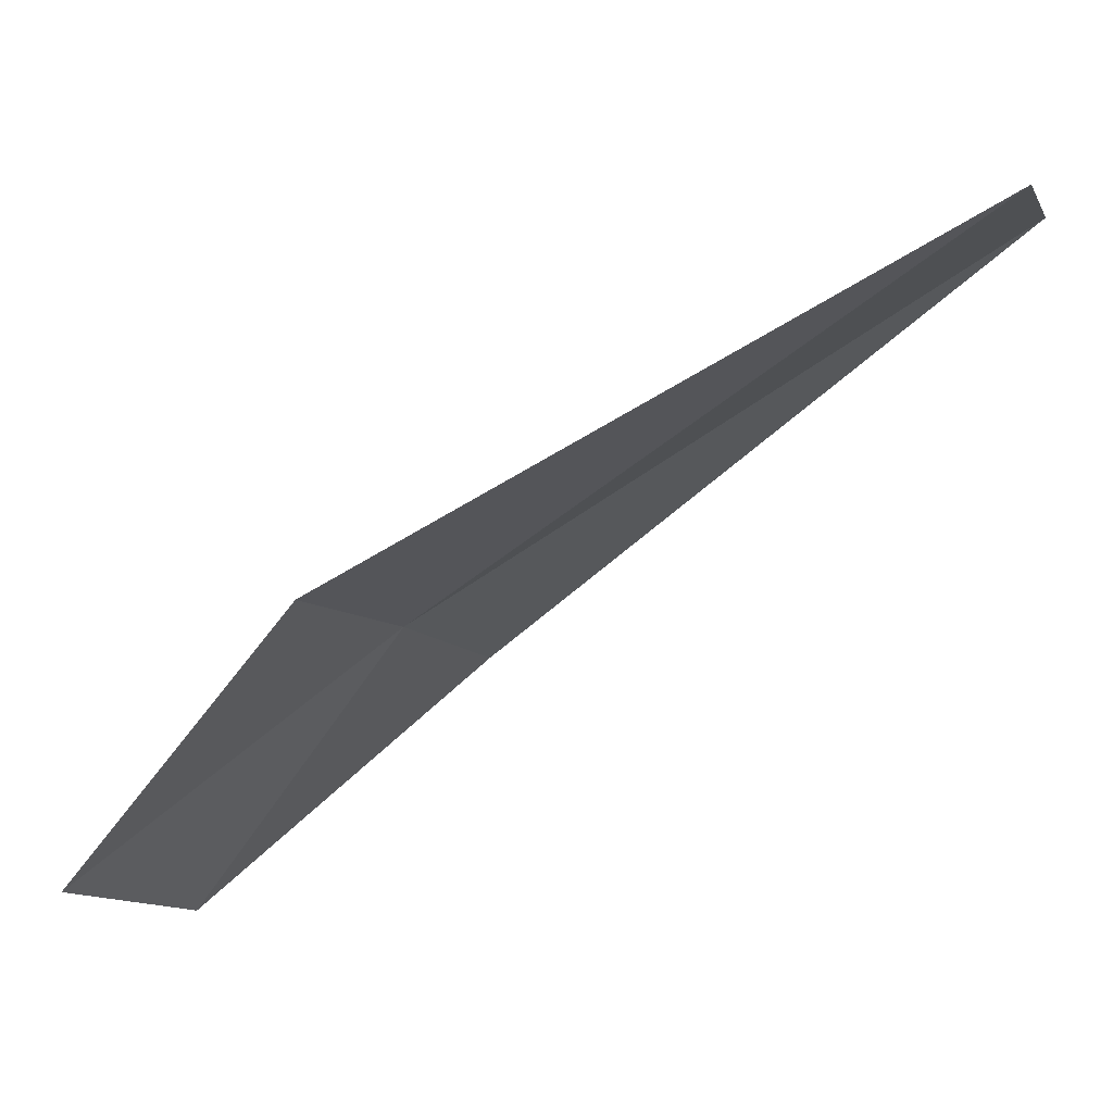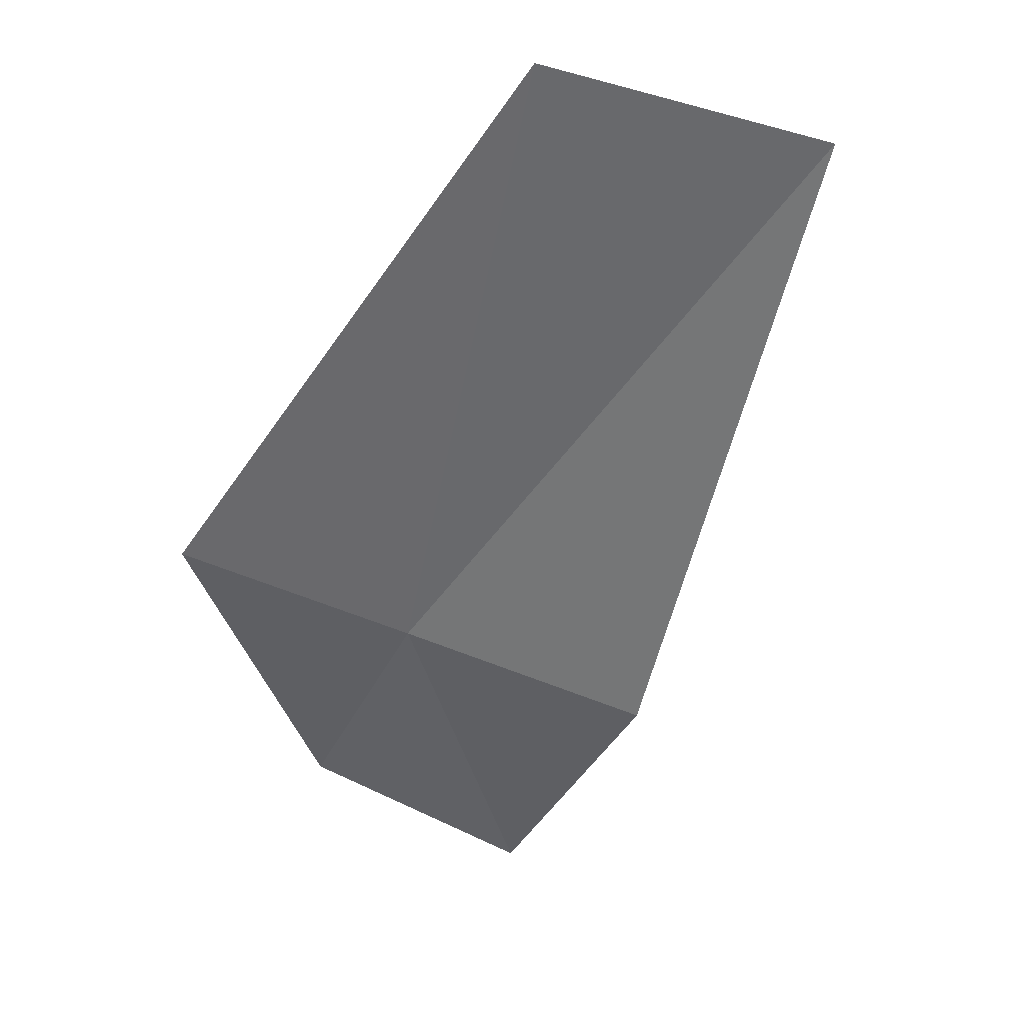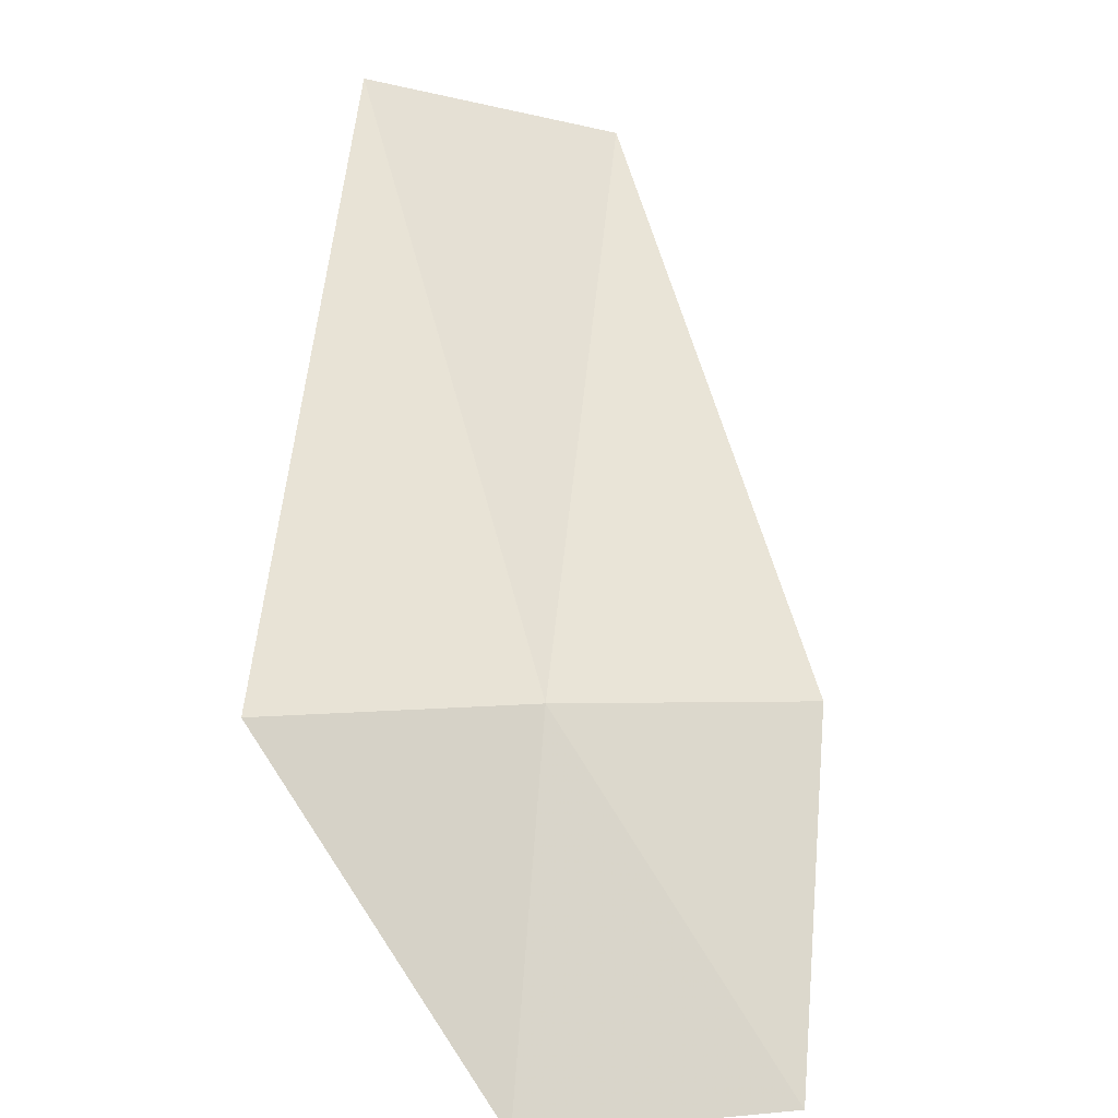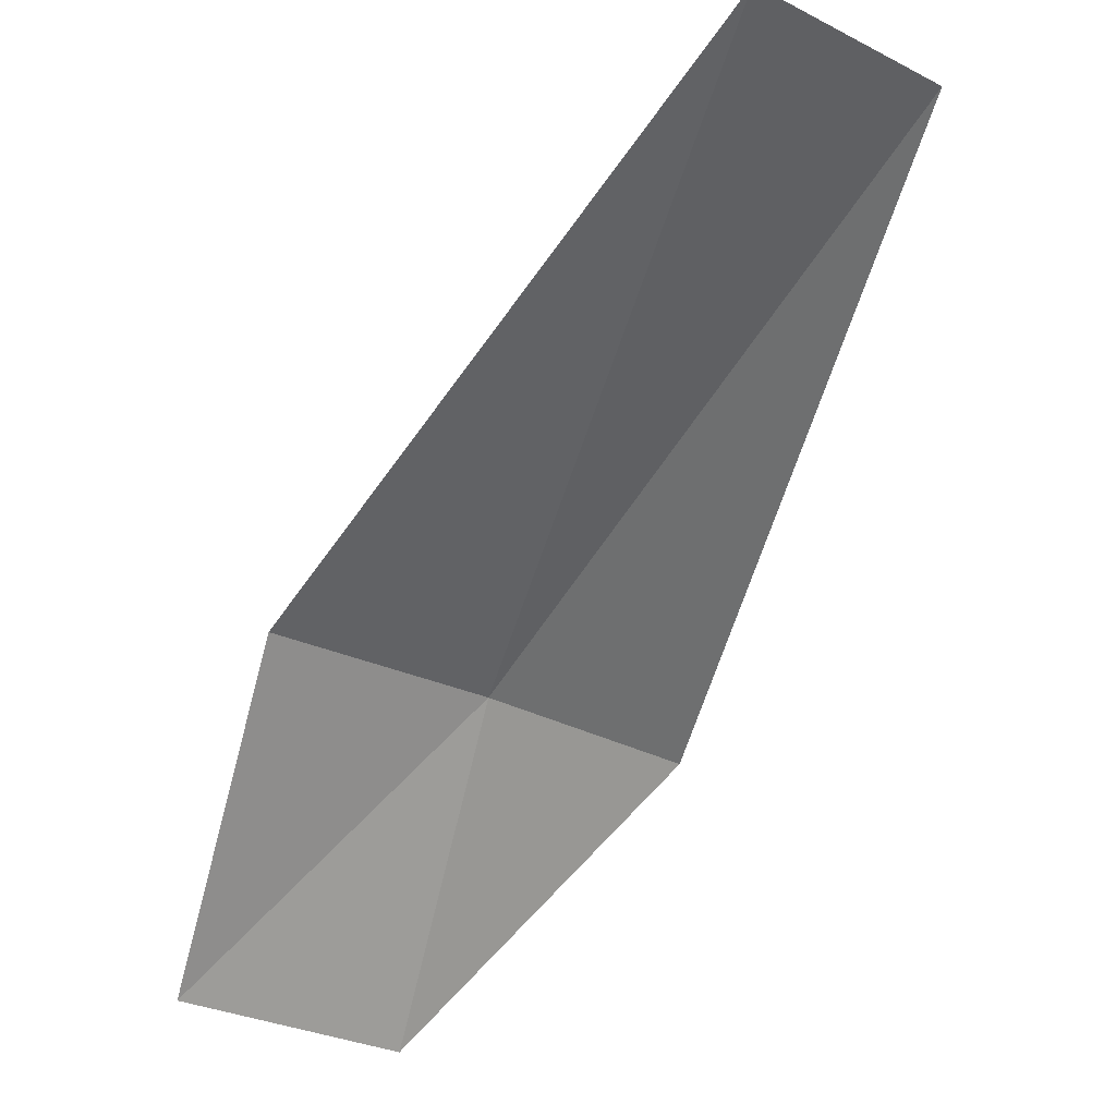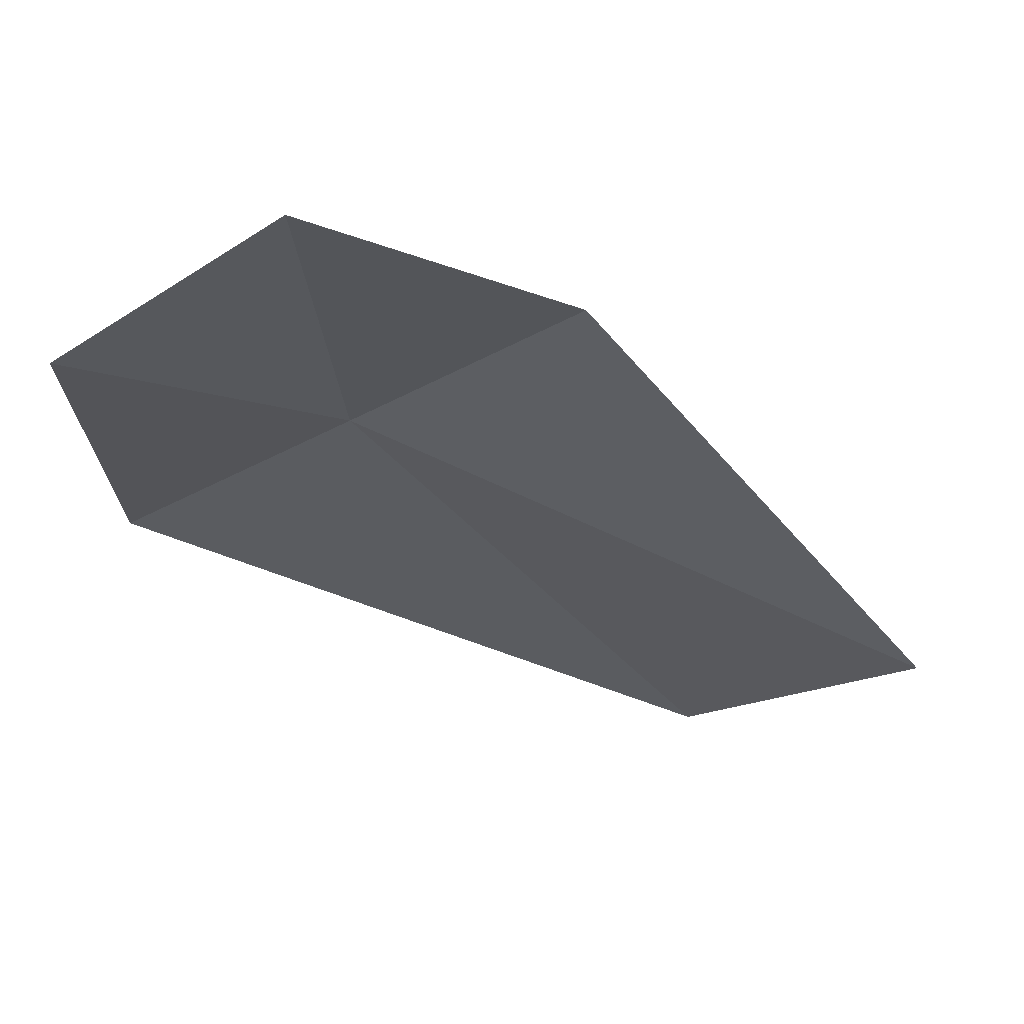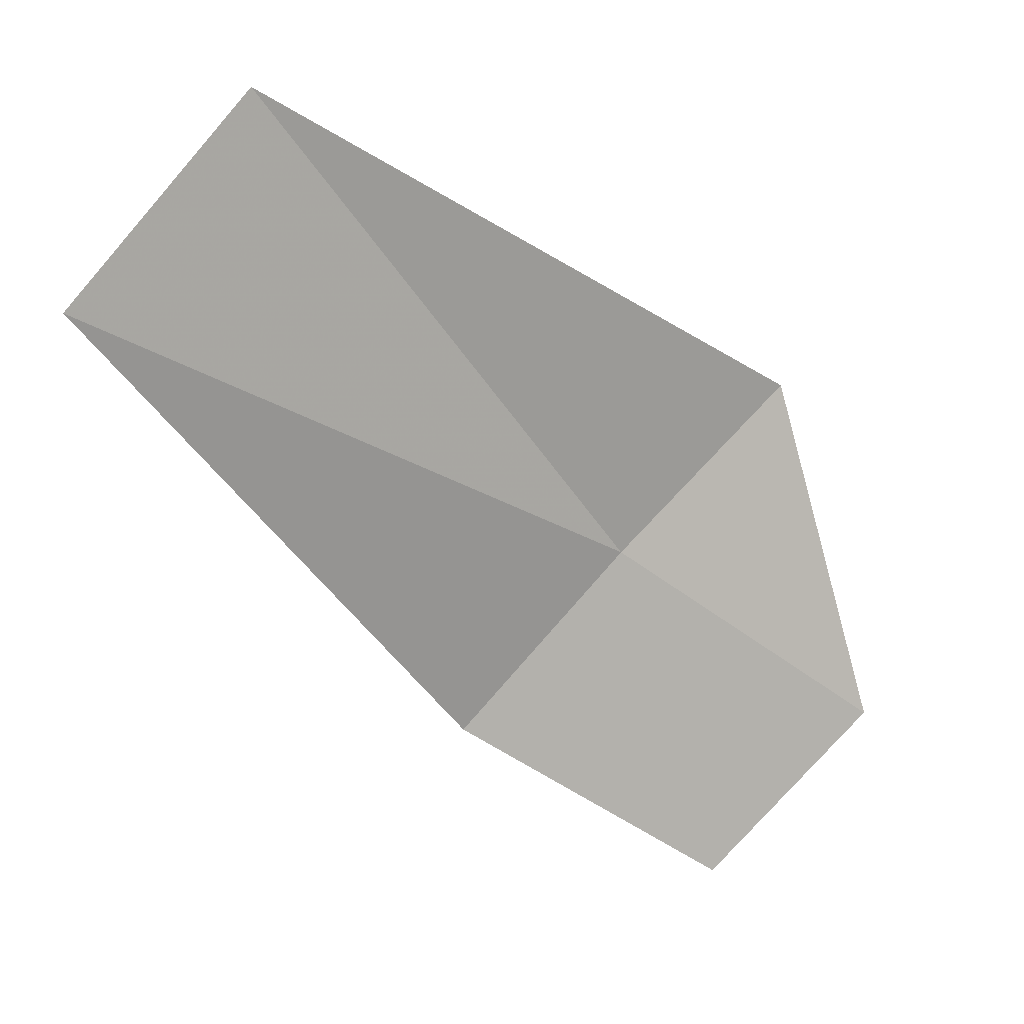
<metadata>
{"format":"obj","ext":"obj","renderer":"f3d","projection":"perspective","resolution":1024,"background":"white","views":[{"elev":-20.0,"azim":-92.3,"up":"+Y"},{"elev":4.4,"azim":-162.1,"up":"+Z"},{"elev":32.1,"azim":140.6,"up":"+Y"},{"elev":-39.0,"azim":-63.1,"up":"+Y"},{"elev":-63.9,"azim":-168.2,"up":"+Y"},{"elev":53.6,"azim":-31.8,"up":"+Z"}]}
</metadata>
<code>
v 52.2 54.84 34.98
v 53.03 53.9 34.15
v 53.23 55.05 35.33
v 52.06 53.74 33.74
v 50.11 55.72 37.07
v 51.19 56.15 37.37
v 51.19 54.6 34.61
f 1 3 2
f 1 2 4
f 1 5 6
f 1 6 3
f 1 4 7
f 1 7 5

</code>
